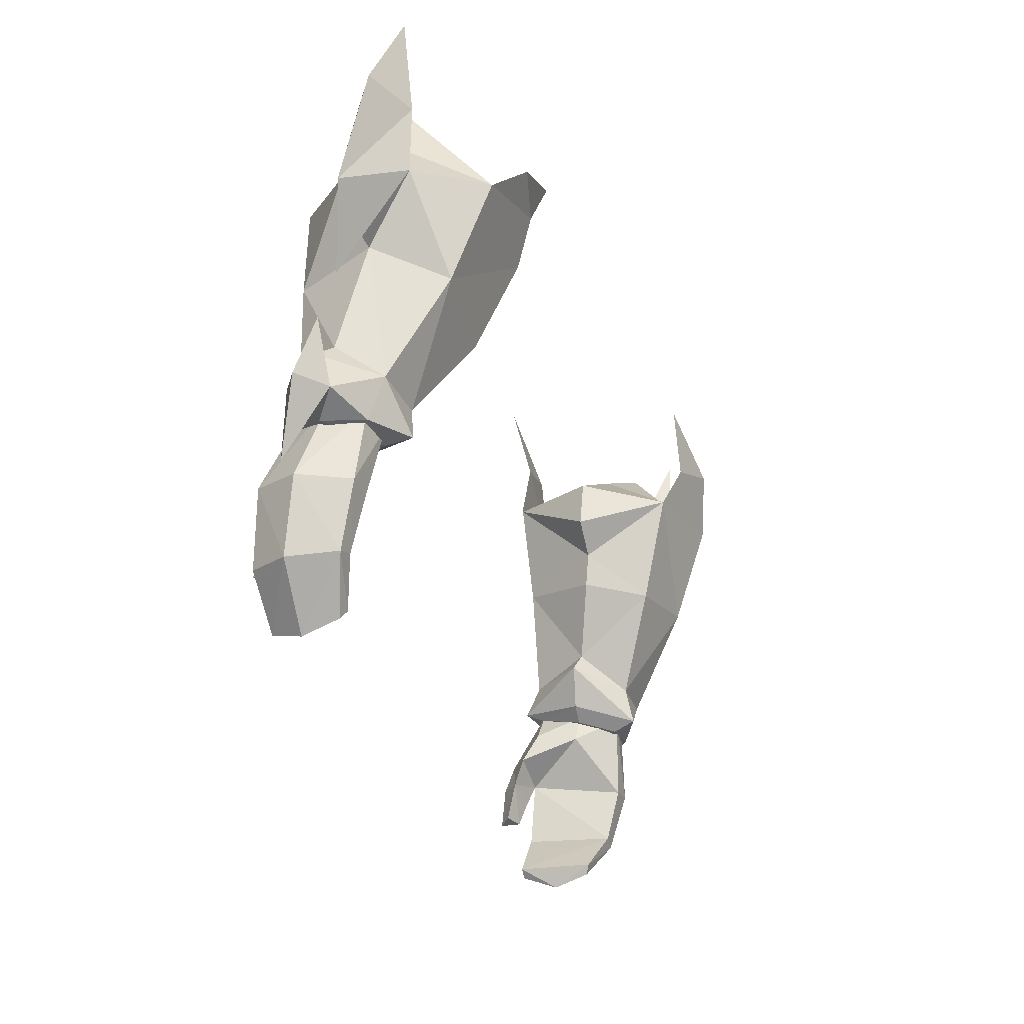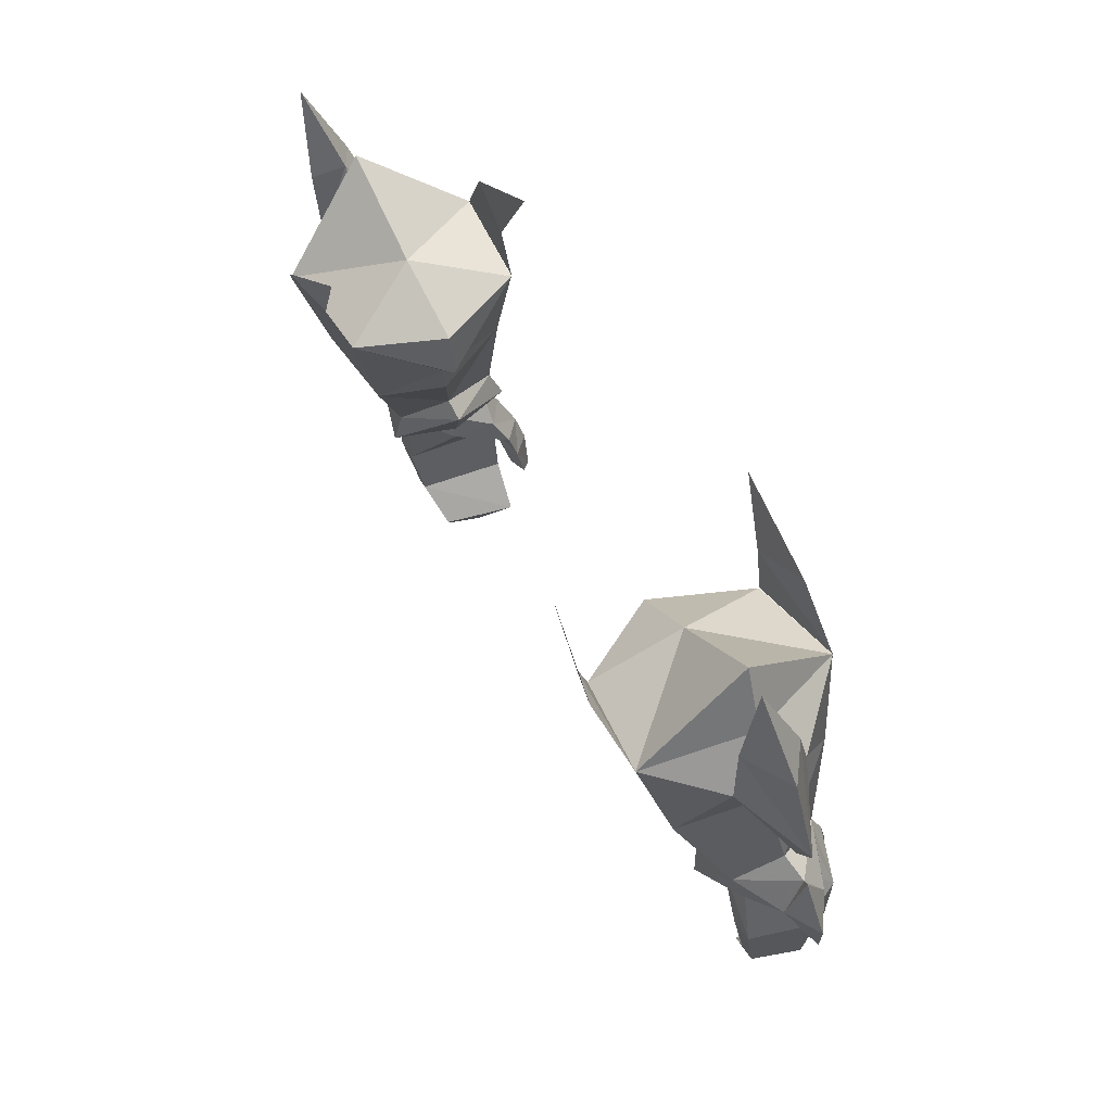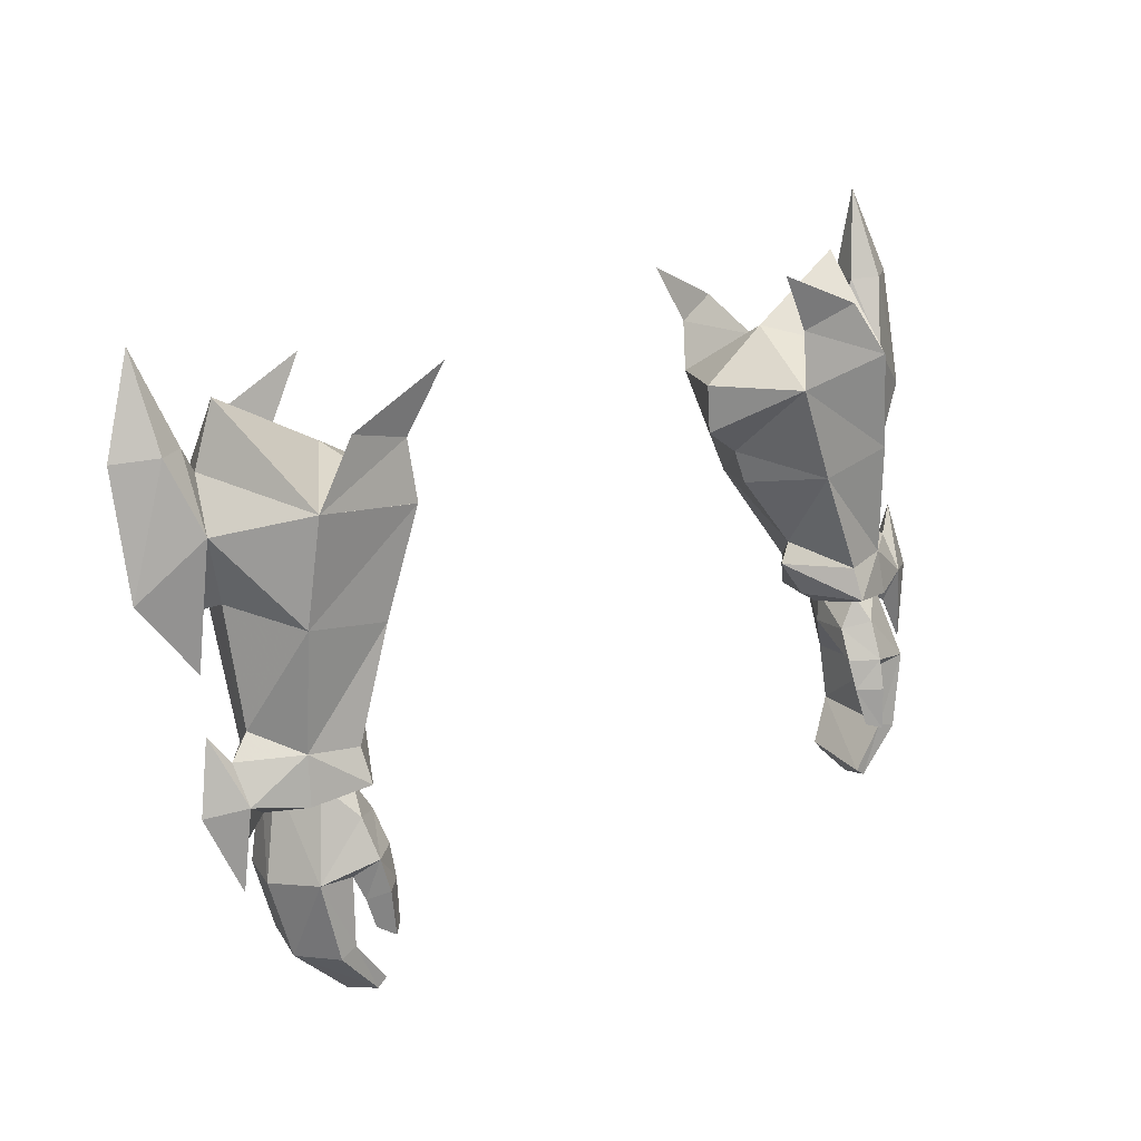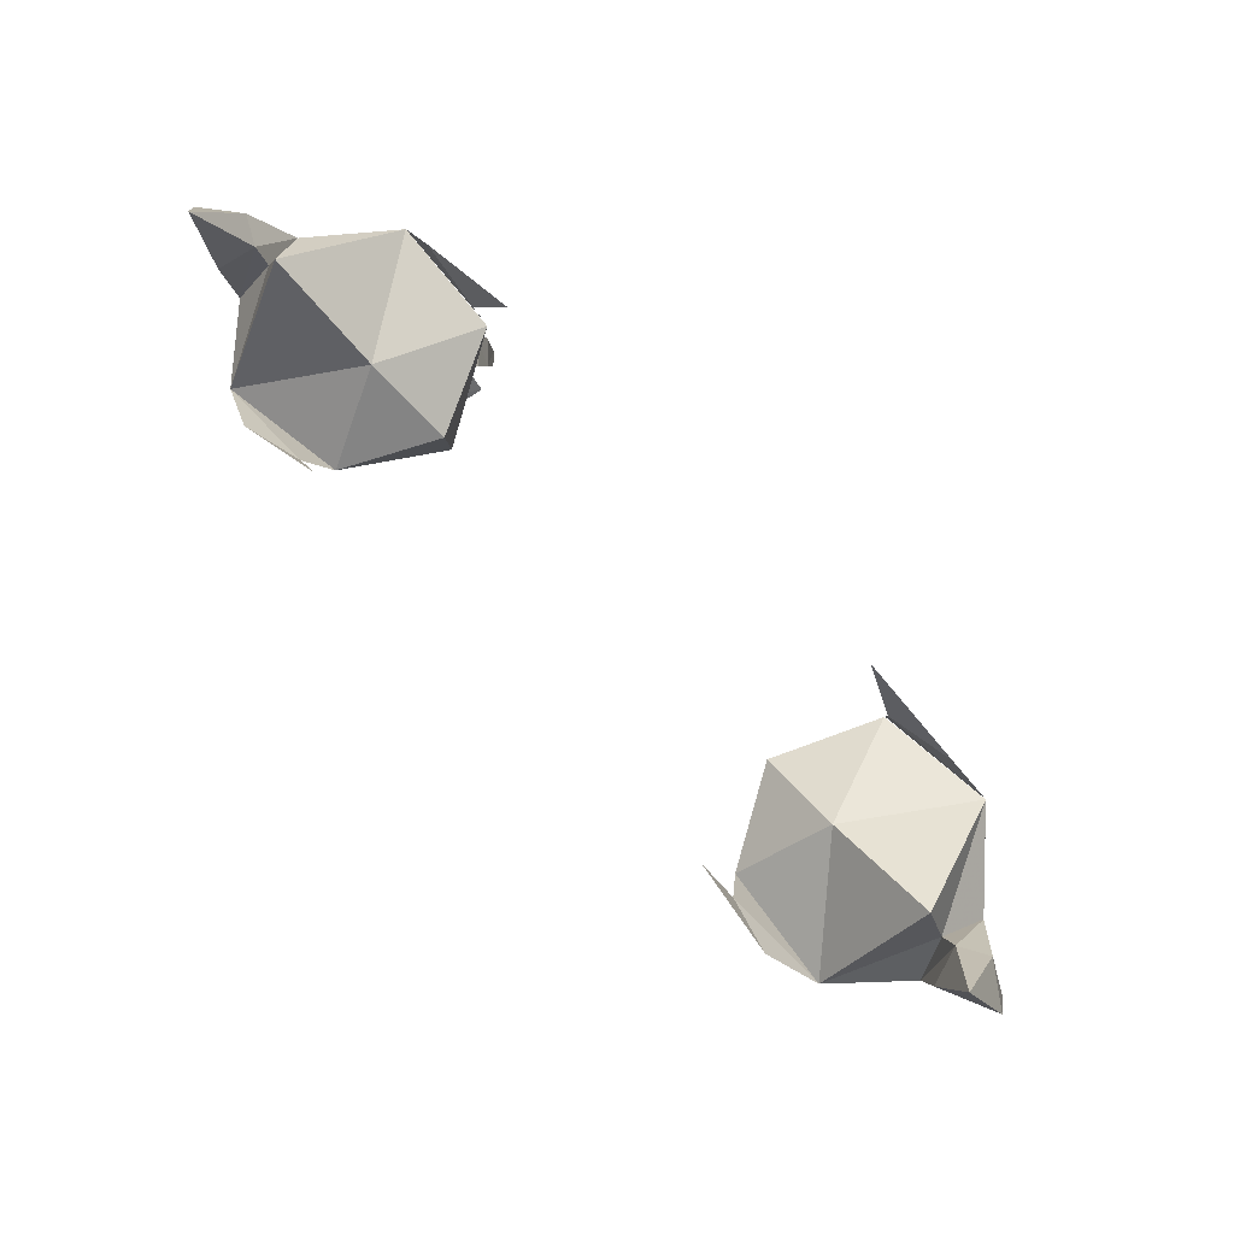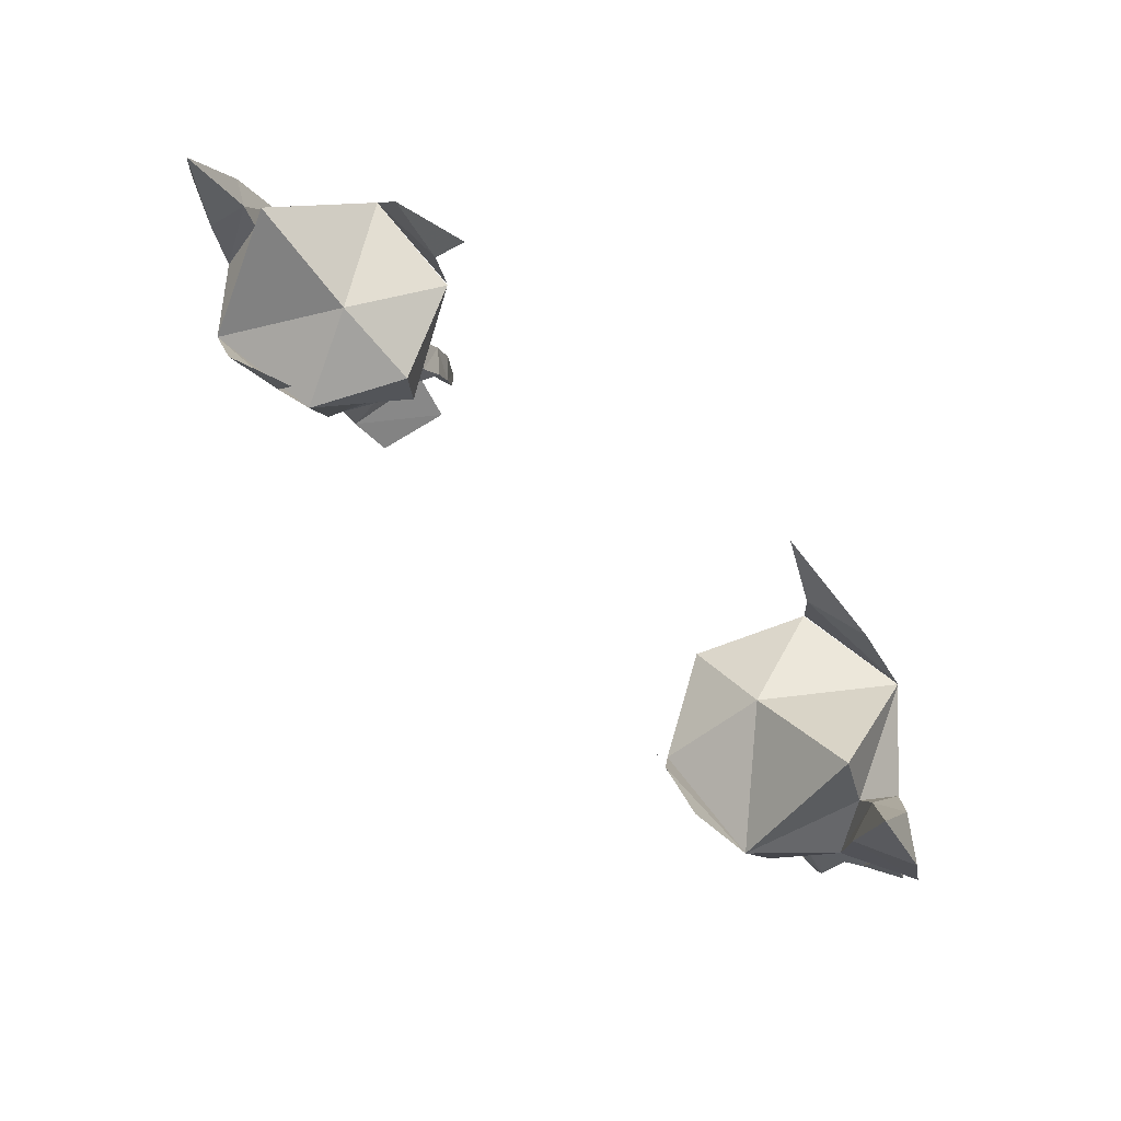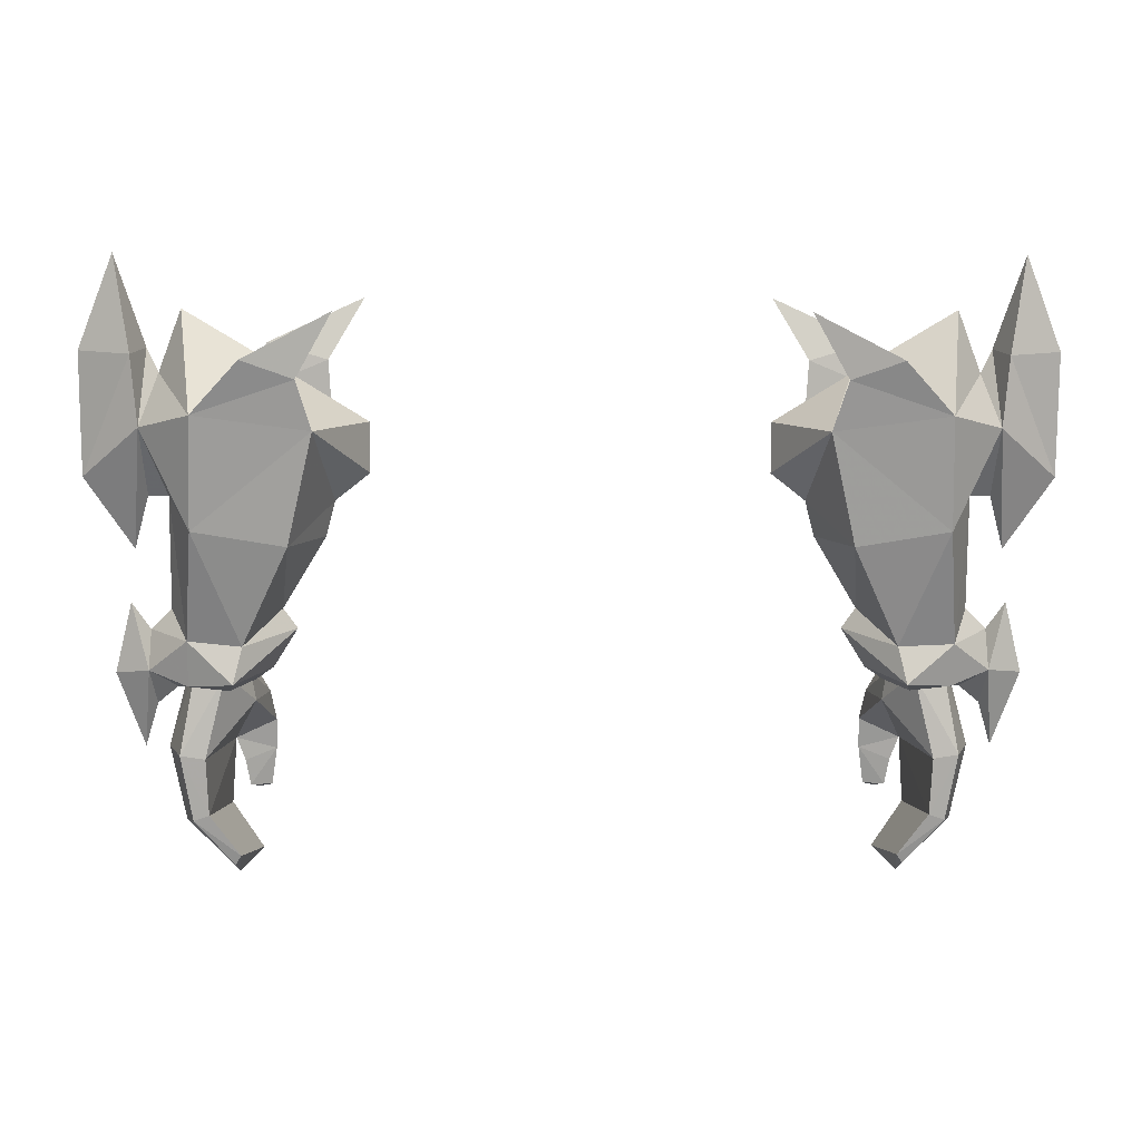
<metadata>
{"format":"obj","ext":"obj","renderer":"f3d","projection":"perspective","resolution":1024,"background":"white","views":[{"elev":-31.4,"azim":111.2,"up":"+Z"},{"elev":48.8,"azim":-118.6,"up":"+Z"},{"elev":22.8,"azim":-40.2,"up":"+Z"},{"elev":78.7,"azim":-134.5,"up":"+Z"},{"elev":67.7,"azim":-134.0,"up":"+Z"},{"elev":0.1,"azim":178.9,"up":"+Z"}]}
</metadata>
<code>
g soulhunter_glove_female_380003
v 7.392 -2.117 61.93
v 8.694 -1.832 59.65
v 10.92 -2.1 60.31
v 12.4 -2.386 58.17
v 8.563 -2.155 57.54
v 7.966 5.148 60.62
v 11.02 5.519 58.97
v 9.219 4.979 58.37
v 12.75 4.866 57.18
v 8.712 4.277 56.69
v -10.93 -2.1 60.3
v -8.704 -1.833 59.65
v -7.403 -2.117 61.93
v -12.41 -2.387 58.17
v -8.573 -2.155 57.54
v -7.976 5.148 60.62
v -9.228 4.979 58.37
v -11.03 5.519 58.97
v -12.76 4.867 57.19
v -8.722 4.277 56.7
f 1 2 3
f 2 4 3
f 2 5 4
f 6 7 8
f 8 7 9
f 8 9 10
f 11 12 13
f 11 14 12
f 14 15 12
f 16 17 18
f 17 19 18
f 17 20 19
g soulhunter_glove_female_380003
v 11.22 -2.979 48.92
v 13.14 -2.326 48.51
v 13 -2.029 50.2
v 11.25 -2.428 50.07
v 14.84 -1.503 48.73
v 14.85 -0.5758 49.96
v 11.69 1.661 48.06
v 11.39 1.449 49.39
v 13.32 1.323 49.58
v 13.35 0.7494 47.97
v 11.69 1.661 48.06
v 11.91 0.7494 47.82
v 11.17 -0.6076 48.17
v 10.51 -0.5169 48.61
v 12.93 3.469 53.35
v 9.663 3.04 52.83
v 8.712 4.277 56.69
v 12.75 4.866 57.18
v 8.53 0.7533 53.24
v 8.203 0.9812 54.48
v 8.556 -2.134 57.53
v 9.89 -2.181 53.9
v 12.86 -2.202 54.44
v 12.4 -2.386 58.17
v 14.07 -0.2412 50.67
v 14.01 0.8411 54.64
v 14.83 0.07352 48.51
v 13.35 0.7494 47.97
v 13.91 -0.7338 47.93
v 13.14 -2.326 48.51
v 11.34 -2.349 48.63
v 11.51 -2.284 48.83
v 12.63 -2.175 49.04
v 12.54 -1.994 49.75
v 11.42 -2.05 49.49
v 13.39 -0.6688 48.98
v 13.11 0.6252 48.69
v 12.9 0.7708 49.44
v 13.21 -0.5812 49.71
v 11.15 -0.5295 49.07
v 11.34 -0.6247 48.46
v 11.34 -0.6247 48.46
v 11.15 -0.5295 49.07
v 11.7 0.91 49.17
v 12.06 0.7942 48.4
v 13.68 0.5387 45.54
v 12.79 0.536 45.41
v 13.45 -3.078 46.1
v 14.31 -1.338 45.78
v 11.56 -3.721 46.67
v 11.74 -3.018 47.96
v 10.83 -2.35 47.67
v 10.66 -2.966 46.6
v 11.84 -3.233 45.08
v 12.14 -2.984 45.92
v 11.43 -4.071 45.61
v 12.14 -2.984 45.92
v 11.84 -3.233 45.08
v 10.71 -3.353 45.52
v 10.66 -2.966 46.6
v 11.36 -4.193 44.05
v 11.68 -3.536 44.15
v 11.68 -3.536 44.15
v 10.91 -3.753 44.17
v 13.28 -0.02828 43.19
v 12.72 0.04063 43.38
v 13.76 -1.799 43.08
v 11.87 -0.6446 41.57
v 11.66 -0.4747 41.91
v 11.86 -1.985 41.18
v 12.29 -3.228 43.55
v 12.93 -3.338 43.32
v 11.51 -3.245 41.64
v 11.15 -3.224 41.9
v 11.15 -3.224 41.9
v 12.29 -3.228 43.55
v 11.86 -1.985 41.18
v 11.15 -3.224 41.9
v 11.66 -0.4747 41.91
v 11.87 -0.6446 41.57
v 10.71 -3.353 45.52
v 10.91 -3.753 44.17
v -11.23 -2.979 48.92
v -11.27 -2.428 50.07
v -13.01 -2.029 50.2
v -13.15 -2.326 48.51
v -14.86 -0.5759 49.96
v -14.85 -1.504 48.73
v -11.7 1.661 48.06
v -13.36 0.7495 47.97
v -13.41 1.297 49.46
v -11.4 1.449 49.39
v -11.7 1.661 48.06
v -10.52 -0.5169 48.61
v -11.18 -0.6077 48.17
v -11.92 0.7495 47.82
v -12.94 3.469 53.35
v -12.76 4.867 57.19
v -8.722 4.277 56.7
v -9.673 3.04 52.83
v -8.213 0.9813 54.48
v -8.54 0.7533 53.24
v -8.567 -2.134 57.52
v -12.41 -2.387 58.17
v -12.87 -2.202 54.44
v -9.901 -2.181 53.9
v -14.08 -0.2412 50.68
v -14.02 0.8412 54.64
v -14.84 0.07352 48.51
v -13.92 -0.7338 47.93
v -13.36 0.7495 47.97
v -11.35 -2.349 48.63
v -13.15 -2.326 48.51
v -11.52 -2.284 48.83
v -11.43 -2.05 49.48
v -12.55 -1.994 49.75
v -12.64 -2.176 49.04
v -13.41 -0.6688 48.98
v -13.22 -0.5812 49.71
v -12.91 0.7708 49.44
v -13.12 0.6252 48.69
v -11.35 -0.6247 48.46
v -11.16 -0.5295 49.07
v -11.35 -0.6247 48.46
v -12.07 0.7942 48.4
v -11.71 0.9101 49.17
v -11.16 -0.5295 49.07
v -12.8 0.5359 45.41
v -13.69 0.5387 45.54
v -14.32 -1.338 45.78
v -13.46 -3.078 46.1
v -11.57 -3.721 46.67
v -10.67 -2.966 46.6
v -10.84 -2.35 47.67
v -11.75 -3.018 47.96
v -11.85 -3.233 45.08
v -11.44 -4.071 45.61
v -12.15 -2.984 45.92
v -12.15 -2.984 45.92
v -10.67 -2.966 46.6
v -10.72 -3.353 45.52
v -11.85 -3.233 45.08
v -11.37 -4.193 44.05
v -11.69 -3.537 44.15
v -10.92 -3.753 44.17
v -11.69 -3.537 44.15
v -12.73 0.04059 43.38
v -13.29 -0.02832 43.19
v -13.77 -1.799 43.08
v -11.67 -0.4748 41.91
v -11.88 -0.6446 41.57
v -11.87 -1.985 41.18
v -12.3 -3.228 43.55
v -12.94 -3.338 43.32
v -11.52 -3.245 41.64
v -11.16 -3.224 41.9
v -11.16 -3.224 41.9
v -12.3 -3.228 43.55
v -11.87 -1.985 41.18
v -11.88 -0.6446 41.57
v -11.67 -0.4748 41.91
v -11.16 -3.224 41.9
v -10.72 -3.353 45.52
v -10.92 -3.753 44.17
v 9.625 -0.2527 49.99
v 11.22 -2.979 48.92
v 6.979 1.081 55.44
v 6.987 1.23 57.21
v 14.79 2.63 56.92
v 14.83 0.05793 57.31
v 14.67 -0.9477 47.32
v 15.16 -1.37 45.77
v 14.73 0.8619 54.66
v 15.27 0.2888 52.8
v 14.26 1.532 58.89
v 13.48 1.585 61.1
v 14.67 1.552 59.75
v 15.05 2.778 59.41
v 10.12 -0.06775 50.7
v 16.97 1.03 55.3
v 15.62 1.025 59.79
v 15.66 2.643 62.89
v 15.49 -0.1891 50.92
v 16.11 -0.6504 48.42
v 13.91 -0.7338 47.93
v 10.51 -0.5169 48.61
v 8.556 -2.134 57.53
v 9.763 1.462 58.9
v 6.987 1.23 57.21
v 8.712 4.277 56.69
v 12.4 -2.386 58.17
v 12.75 4.866 57.18
v 12.75 4.866 57.18
v 9.763 1.462 58.9
v 13.48 1.585 61.1
v 12.4 -2.386 58.17
v 16.96 1.983 59.61
v 11.16 -0.7661 47.42
v 10.83 -2.35 47.67
v 11.36 -4.193 44.05
v 11.51 -3.245 41.64
v -9.635 -0.2527 49.99
v -11.23 -2.979 48.92
v -6.989 1.081 55.44
v -6.997 1.23 57.21
v -14.8 2.63 56.92
v -14.84 0.0579 57.31
v -14.68 -0.9478 47.32
v -15.17 -1.37 45.77
v -14.74 0.8619 54.66
v -15.28 0.2888 52.8
v -14.27 1.532 58.89
v -13.49 1.585 61.1
v -15.06 2.778 59.41
v -14.68 1.552 59.75
v -10.13 -0.06776 50.7
v -15.63 1.025 59.79
v -16.98 1.03 55.3
v -15.67 2.643 62.89
v -15.5 -0.1891 50.92
v -16.12 -0.6504 48.42
v -13.92 -0.7338 47.93
v -10.52 -0.5169 48.61
v -8.567 -2.134 57.52
v -6.997 1.23 57.21
v -9.773 1.462 58.9
v -8.722 4.277 56.7
v -12.41 -2.387 58.17
v -12.76 4.867 57.19
v -12.76 4.867 57.19
v -13.49 1.585 61.1
v -9.773 1.462 58.9
v -12.41 -2.387 58.17
v -16.97 1.983 59.61
v -11.17 -0.7661 47.42
v -10.84 -2.35 47.67
v -11.37 -4.193 44.05
v -11.52 -3.245 41.64
f 21 22 23
f 23 24 21
f 23 22 25
f 25 26 23
f 27 28 29
f 29 30 27
f 31 32 33
f 33 34 31
f 35 36 37
f 37 38 35
f 36 39 40
f 40 37 36
f 41 42 43
f 43 44 41
f 42 41 40
f 40 39 42
f 45 46 43
f 43 23 45
f 23 43 42
f 42 24 23
f 28 36 35
f 35 29 28
f 29 35 46
f 46 45 29
f 29 26 47
f 47 30 29
f 32 48 49
f 49 33 32
f 49 50 51
f 51 33 49
f 52 53 54
f 54 55 52
f 56 57 58
f 58 59 56
f 55 60 61
f 61 52 55
f 56 59 54
f 54 53 56
f 62 63 64
f 64 65 62
f 65 64 58
f 58 57 65
f 65 57 66
f 66 67 65
f 56 53 68
f 68 69 56
f 70 71 72
f 72 73 70
f 74 75 70
f 70 76 74
f 77 78 79
f 79 80 77
f 81 82 74
f 74 76 81
f 79 78 83
f 83 84 79
f 66 85 86
f 86 67 66
f 69 87 85
f 85 66 69
f 85 88 89
f 89 86 85
f 90 88 85
f 85 87 90
f 91 92 68
f 68 75 91
f 93 92 91
f 91 94 93
f 87 92 93
f 93 90 87
f 95 96 86
f 86 89 95
f 68 92 87
f 87 69 68
f 86 96 77
f 77 67 86
f 97 98 99
f 99 100 97
f 101 102 81
f 81 76 101
f 101 76 70
f 70 73 101
f 69 66 57
f 57 56 69
f 103 104 105
f 105 106 103
f 105 107 108
f 108 106 105
f 109 110 111
f 111 112 109
f 113 114 115
f 115 116 113
f 117 118 119
f 119 120 117
f 120 119 121
f 121 122 120
f 123 124 125
f 125 126 123
f 126 122 121
f 121 123 126
f 127 105 125
f 125 128 127
f 105 104 126
f 126 125 105
f 112 111 117
f 117 120 112
f 111 127 128
f 128 117 111
f 111 110 129
f 129 107 111
f 116 115 130
f 130 131 116
f 130 115 132
f 132 133 130
f 134 135 136
f 136 137 134
f 138 139 140
f 140 141 138
f 135 134 142
f 142 143 135
f 138 137 136
f 136 139 138
f 144 145 146
f 146 147 144
f 145 141 140
f 140 146 145
f 145 148 149
f 149 141 145
f 138 150 151
f 151 137 138
f 152 153 154
f 154 155 152
f 156 157 152
f 152 158 156
f 159 160 161
f 161 162 159
f 163 157 156
f 156 164 163
f 161 165 166
f 166 162 161
f 149 148 167
f 167 168 149
f 150 149 168
f 168 169 150
f 168 167 170
f 170 171 168
f 172 169 168
f 168 171 172
f 173 158 151
f 151 174 173
f 175 176 173
f 173 174 175
f 169 172 175
f 175 174 169
f 177 170 167
f 167 178 177
f 151 150 169
f 169 174 151
f 167 148 159
f 159 178 167
f 179 180 181
f 181 182 179
f 183 157 163
f 163 184 183
f 183 153 152
f 152 157 183
f 150 138 141
f 141 149 150
f 48 32 31
f 51 34 33
f 29 45 26
f 28 27 185
f 51 50 186
f 187 41 188
f 46 35 189
f 43 46 190
f 191 47 192
f 46 193 190
f 193 189 194
f 195 196 44
f 189 197 198
f 37 40 187
f 42 39 199
f 39 36 199
f 44 190 195
f 195 190 197
f 190 200 201
f 198 197 202
f 190 201 197
f 190 194 200
f 190 193 194
f 41 187 40
f 24 199 185
f 199 28 185
f 203 25 204
f 25 203 26
f 25 192 204
f 205 191 25
f 25 191 192
f 25 22 205
f 23 26 45
f 206 21 185
f 47 26 203
f 47 191 205
f 192 47 204
f 47 203 204
f 47 205 30
f 197 189 195
f 189 193 46
f 194 189 200
f 189 198 200
f 195 189 38
f 201 202 197
f 37 187 188
f 207 208 209
f 209 208 210
f 211 208 207
f 210 208 212
f 213 214 215
f 215 214 216
f 42 199 24
f 199 36 28
f 185 21 24
f 185 27 206
f 38 196 195
f 189 35 38
f 43 190 44
f 51 186 34
f 200 198 217
f 198 202 217
f 202 201 217
f 200 217 201
f 67 218 65
f 70 68 71
f 71 53 52
f 71 52 72
f 72 52 61
f 218 219 62
f 75 68 70
f 219 218 80
f 84 83 220
f 218 67 77
f 80 218 77
f 62 65 218
f 98 97 221
f 68 53 71
f 131 113 116
f 132 115 114
f 111 107 127
f 112 222 109
f 132 223 133
f 224 225 123
f 128 226 117
f 125 227 128
f 228 229 129
f 128 227 230
f 230 231 226
f 232 124 233
f 226 234 235
f 119 224 121
f 126 236 122
f 122 236 120
f 124 232 227
f 232 235 227
f 227 237 238
f 234 239 235
f 227 235 237
f 227 238 231
f 227 231 230
f 123 121 224
f 104 222 236
f 236 222 112
f 240 241 108
f 108 107 240
f 108 241 229
f 242 108 228
f 108 229 228
f 108 242 106
f 105 127 107
f 243 222 103
f 129 240 107
f 129 242 228
f 229 241 129
f 129 241 240
f 129 110 242
f 235 232 226
f 226 128 230
f 231 238 226
f 226 238 234
f 232 118 226
f 237 235 239
f 119 225 224
f 244 245 246
f 245 247 246
f 248 244 246
f 247 249 246
f 250 251 252
f 251 253 252
f 126 104 236
f 236 112 120
f 222 104 103
f 222 243 109
f 118 232 233
f 226 118 117
f 125 124 227
f 132 114 223
f 238 254 234
f 234 254 239
f 239 254 237
f 238 237 254
f 148 145 255
f 152 155 151
f 155 134 137
f 155 154 134
f 154 142 134
f 255 144 256
f 158 152 151
f 256 160 255
f 165 257 166
f 255 159 148
f 160 159 255
f 144 255 145
f 182 258 179
f 151 155 137

</code>
